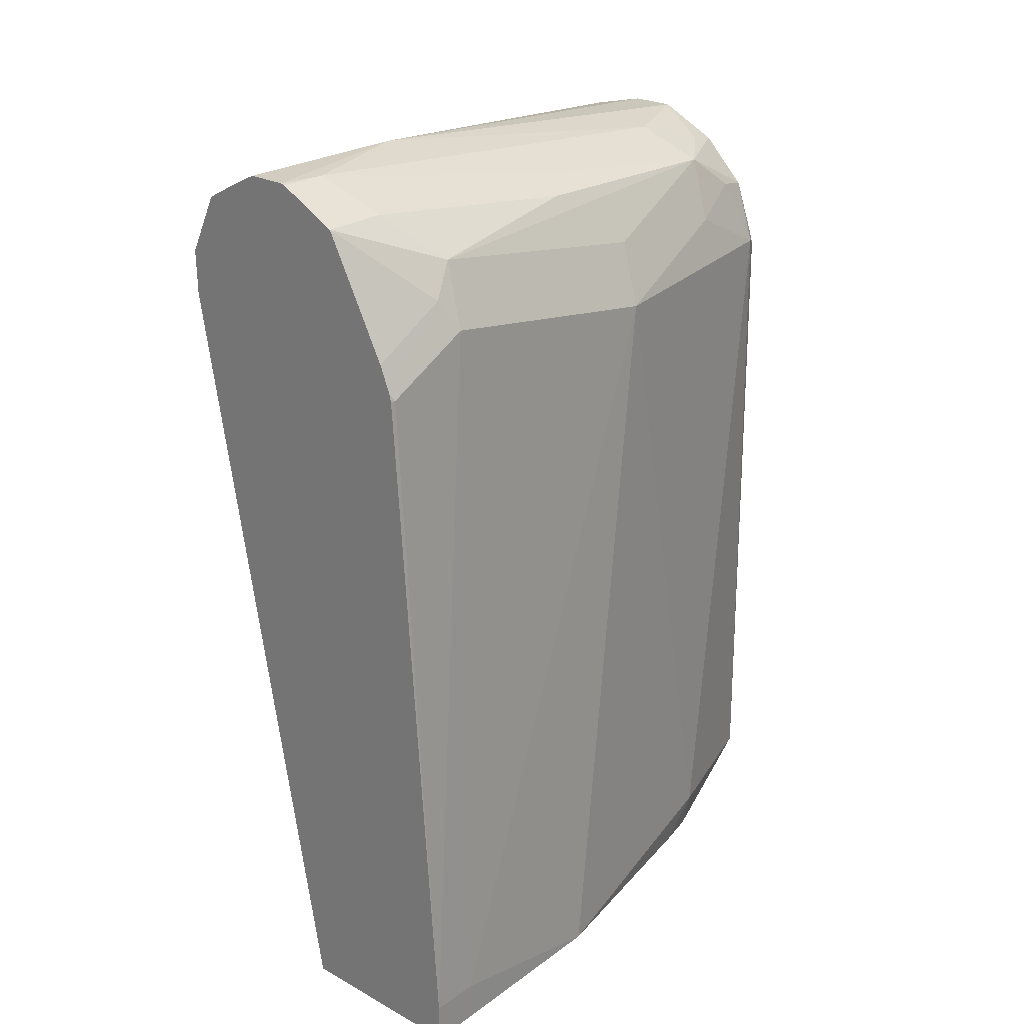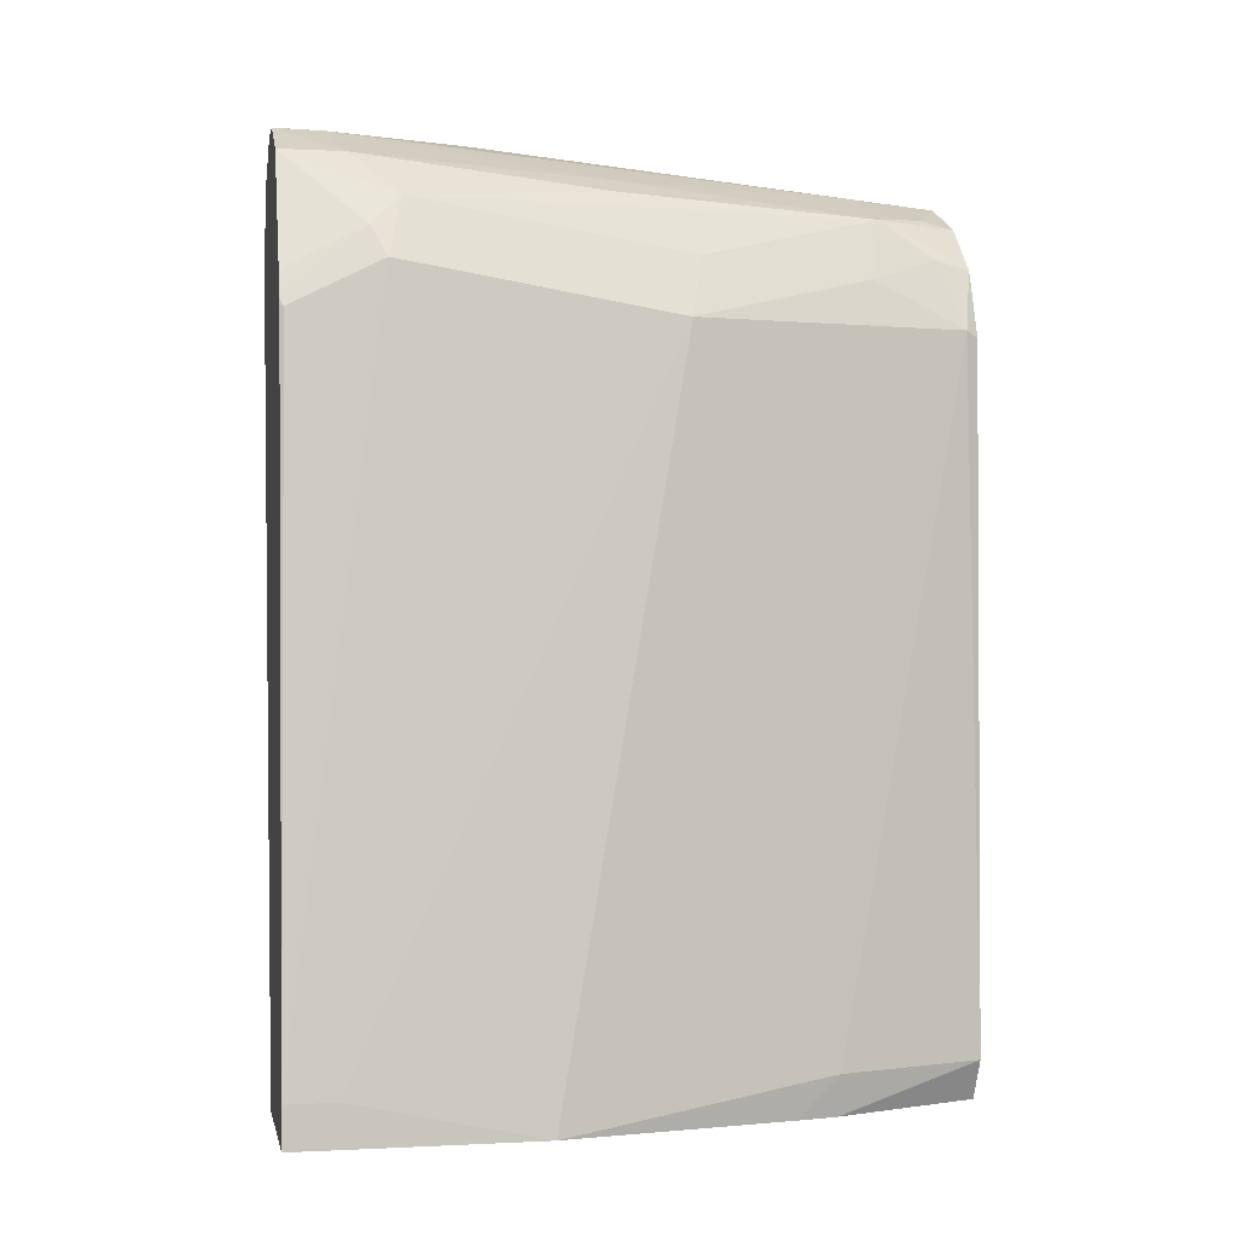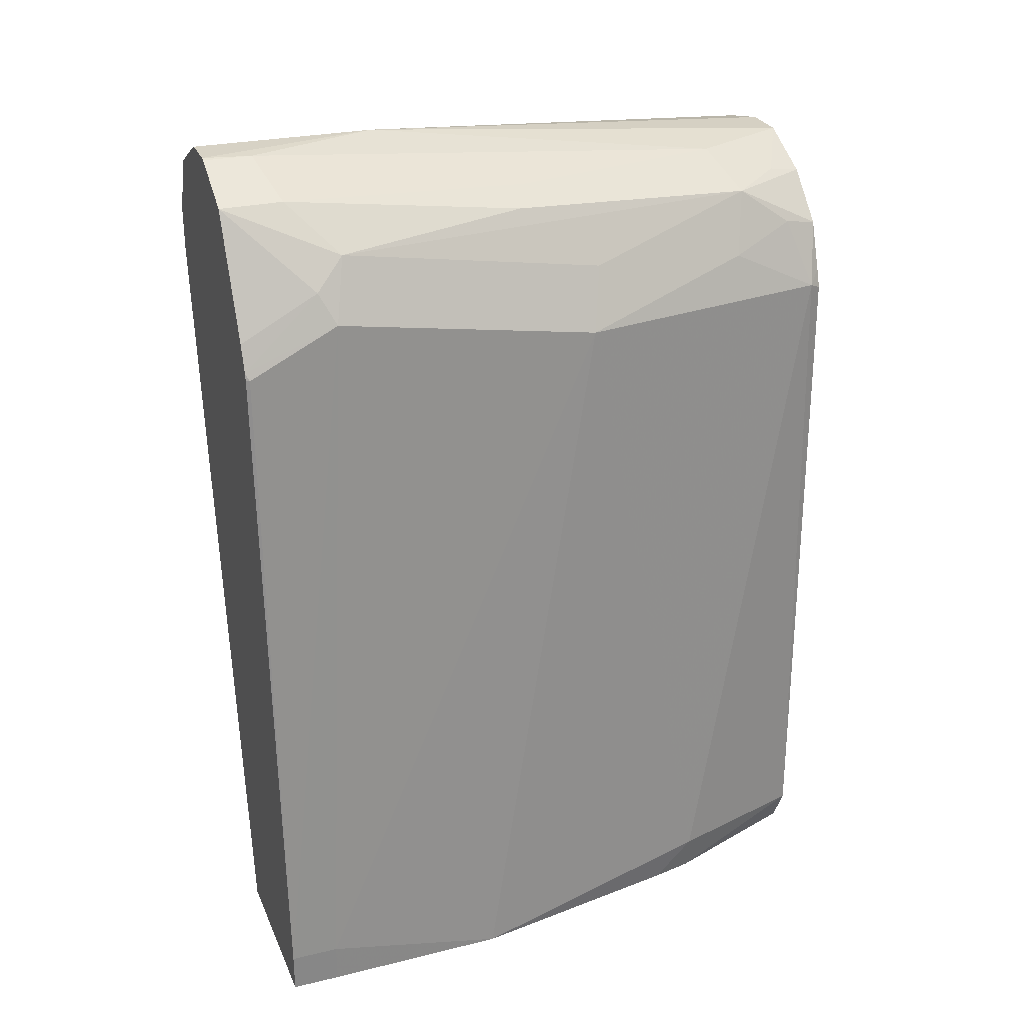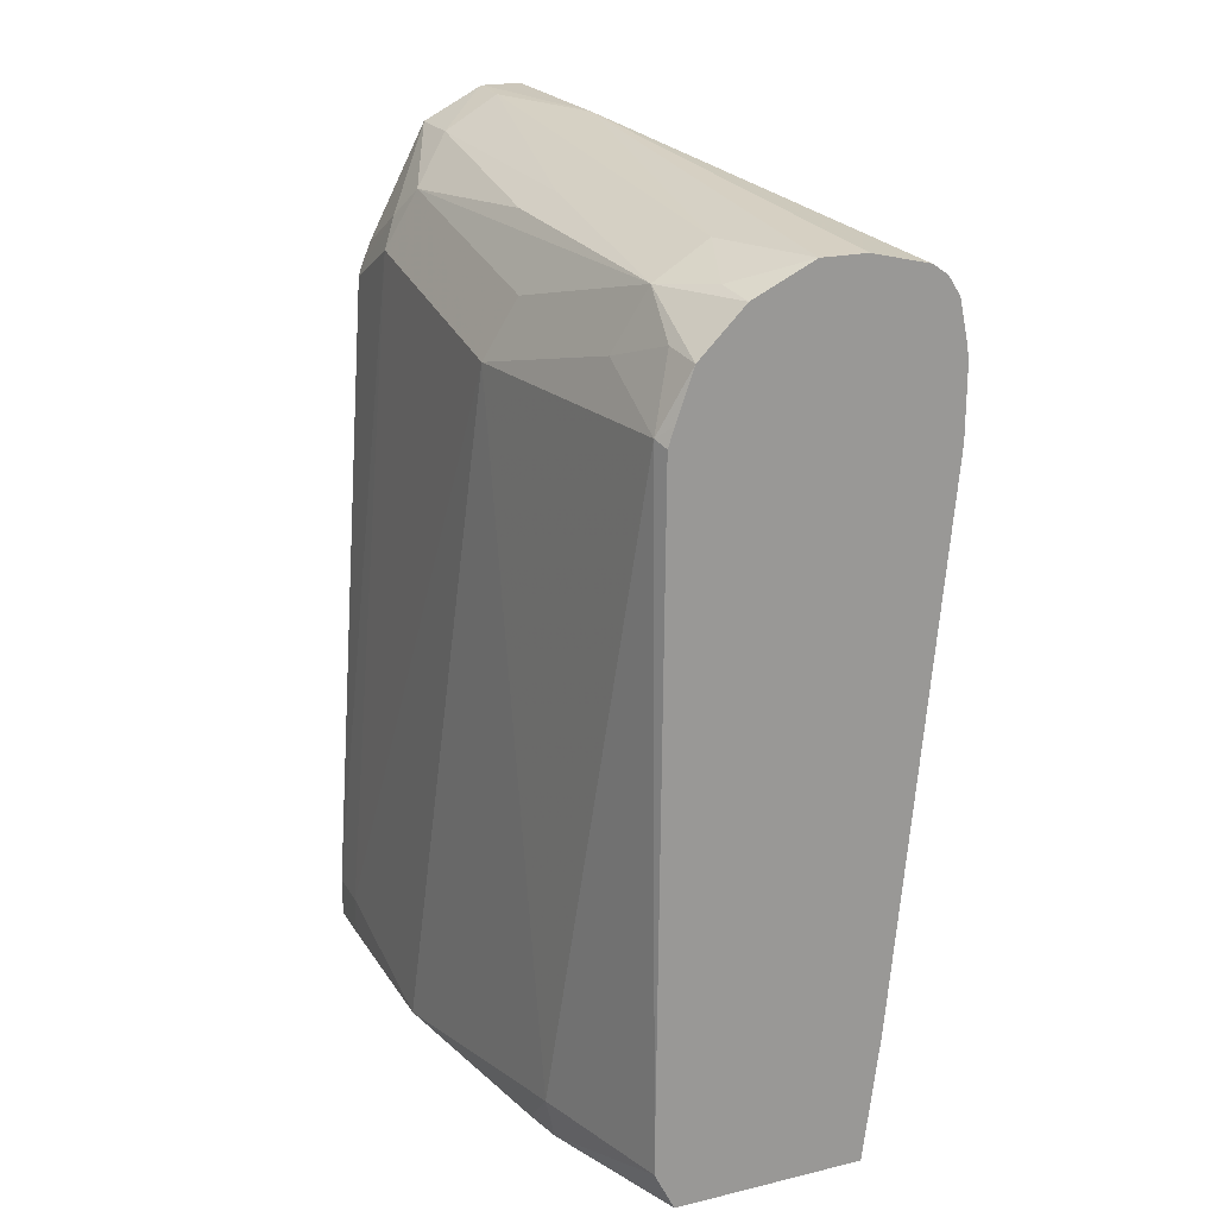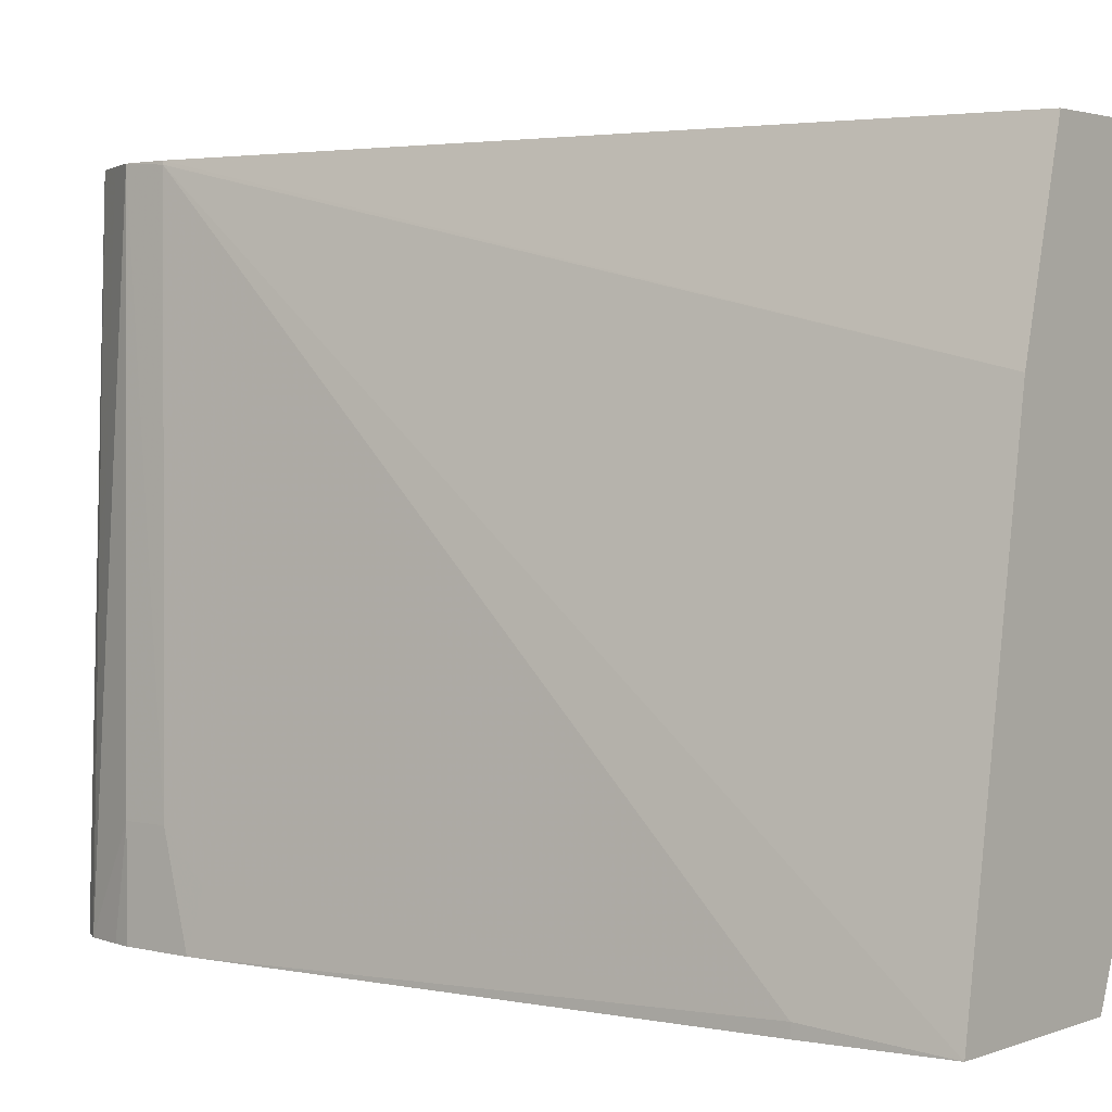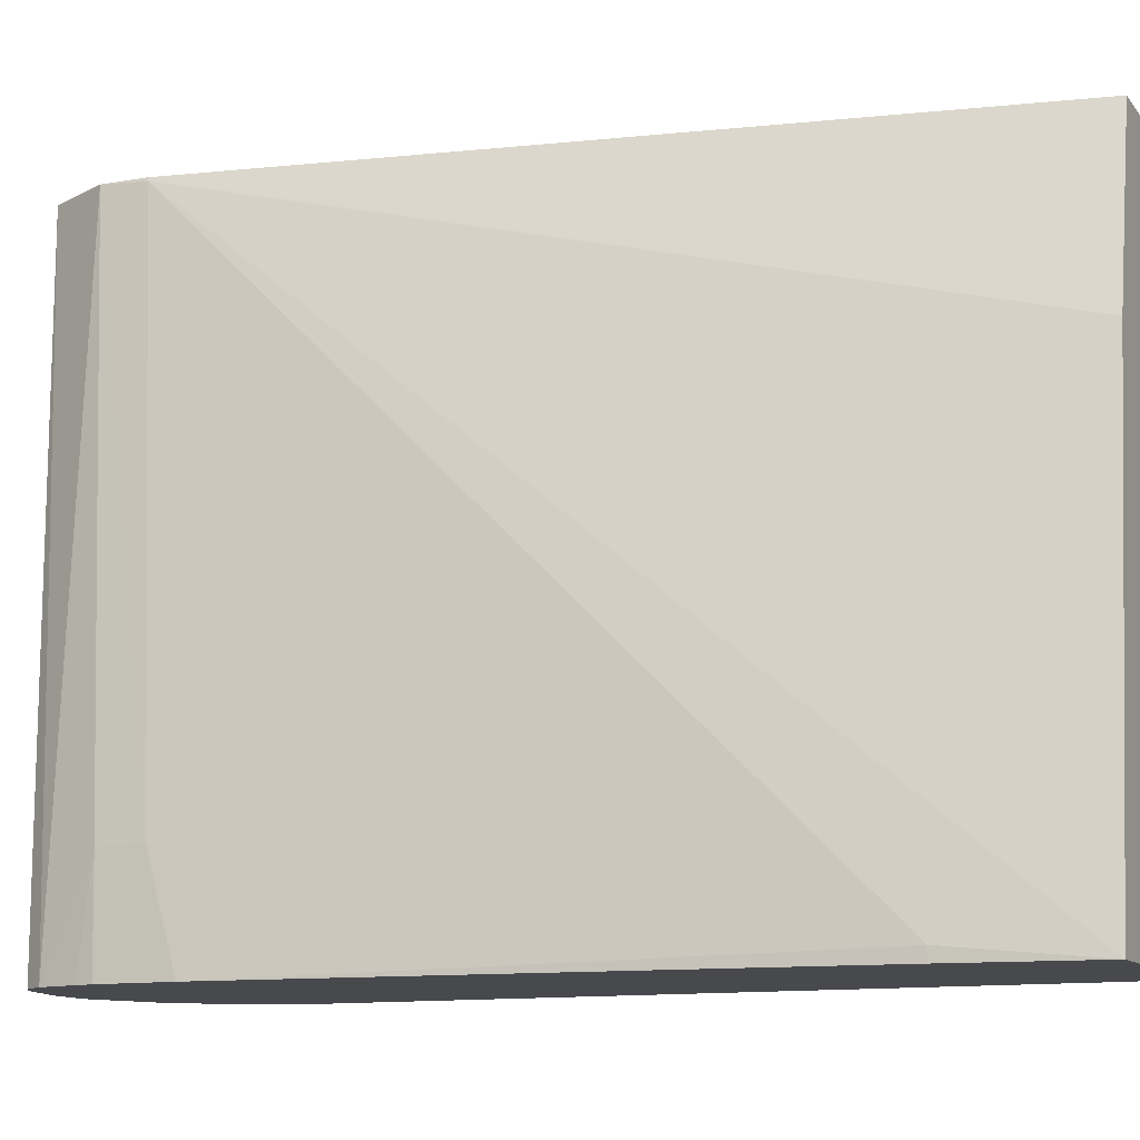
<metadata>
{"format":"obj","ext":"obj","renderer":"f3d","projection":"perspective","resolution":1024,"background":"white","views":[{"elev":24.9,"azim":41.5,"up":"+Y"},{"elev":-0.4,"azim":78.9,"up":"+Y"},{"elev":27.5,"azim":70.0,"up":"+Y"},{"elev":21.0,"azim":157.0,"up":"+Y"},{"elev":2.5,"azim":-50.7,"up":"+Z"},{"elev":-12.1,"azim":-66.6,"up":"+Z"}]}
</metadata>
<code>
v 0.2392 0.002245 -0.436
v 0.2188 0.002245 -0.5172
v 0.3183 0.002245 -0.436
v 0.1793 0.3384 -0.436
v 0.1862 0.002245 -0.7216
v 0.179 0.3381 -0.4376
v 0.3183 0.002245 -0.4575
v 0.3183 0.0199 -0.436
v 0.179 0.358 -0.436
v 0.2696 0.002245 -0.7216
v 0.179 0.05971 -0.7161
v 0.179 0.05971 -0.7216
v 0.1591 0.3182 -0.6763
v 0.3171 0.002245 -0.5393
v 0.3183 0.0199 -0.4575
v 0.2984 0.3381 -0.4774
v 0.2984 0.3182 -0.4376
v 0.2976 0.3182 -0.436
v 0.1591 0.3381 -0.6763
v 0.1857 0.3713 -0.436
v 0.1614 0.3591 -0.7216
v 0.2785 0.0199 -0.7216
v 0.2944 0.002245 -0.6564
v 0.1591 0.2984 -0.6962
v 0.1564 0.3038 -0.7216
v 0.2984 0.002245 -0.6388
v 0.2984 0.0199 -0.6564
v 0.2984 0.3182 -0.5967
v 0.2917 0.3514 -0.4708
v 0.2968 0.3214 -0.436
v 0.2851 0.3647 -0.484
v 0.1578 0.3429 -0.7216
v 0.1564 0.3354 -0.7216
v 0.1923 0.3845 -0.436
v 0.1669 0.3674 -0.7216
v 0.2757 0.3155 -0.7216
v 0.2785 0.3182 -0.7161
v 0.2785 0.3381 -0.6763
v 0.2851 0.3448 -0.6033
v 0.2921 0.3329 -0.436
v 0.2652 0.3845 -0.436
v 0.2652 0.3647 -0.6829
v 0.2718 0.3713 -0.5702
v 0.2652 0.3845 -0.4641
v 0.2056 0.3917 -0.436
v 0.1923 0.3845 -0.4376
v 0.1735 0.3718 -0.7216
v 0.273 0.3237 -0.7216
v 0.2654 0.345 -0.7216
v 0.2685 0.3481 -0.7061
v 0.239 0.3981 -0.436
v 0.2455 0.3649 -0.7216
v 0.2486 0.368 -0.7061
v 0.2387 0.3779 -0.6763
v 0.2586 0.3779 -0.5769
v 0.2387 0.3978 -0.4575
v 0.2178 0.3978 -0.436
v 0.2188 0.3978 -0.5172
v 0.2056 0.3912 -0.5172
v 0.1989 0.3779 -0.7216
v 0.2371 0.3986 -0.436
v 0.2188 0.3779 -0.7216
v 0.2196 0.3986 -0.436
f 34 45 46
f 31 39 42
f 31 44 41
f 31 42 43
f 29 41 40
f 34 46 35
f 29 31 41
f 29 40 30
f 28 39 31
f 28 42 39
f 28 38 42
f 28 37 38
f 31 43 44
f 19 32 33
f 23 27 26
f 22 37 27
f 22 36 37
f 22 27 23
f 21 34 35
f 20 34 21
f 19 21 32
f 17 30 18
f 16 31 29
f 16 28 31
f 16 30 17
f 35 46 47
f 16 29 30
f 27 37 28
f 36 48 37
f 46 59 47
f 37 49 50
f 15 28 16
f 58 62 60
f 58 63 61
f 57 63 58
f 56 58 61
f 54 56 55
f 54 58 56
f 54 62 58
f 53 62 54
f 52 62 53
f 51 56 61
f 47 58 60
f 47 59 58
f 37 48 49
f 45 59 46
f 45 57 58
f 44 55 56
f 44 56 51
f 42 49 52
f 42 50 49
f 42 44 43
f 42 55 44
f 42 54 55
f 42 53 54
f 42 52 53
f 41 44 51
f 38 50 42
f 37 50 38
f 45 58 59
f 14 28 15
f 5 6 11
f 14 26 27
f 4 9 6
f 3 15 8
f 3 7 15
f 2 6 5
f 2 4 6
f 1 4 2
f 1 9 4
f 1 20 9
f 1 34 20
f 1 45 34
f 1 57 45
f 1 63 57
f 1 61 63
f 1 51 61
f 1 41 51
f 1 40 41
f 1 30 40
f 1 8 18
f 1 3 8
f 1 7 3
f 1 14 7
f 1 26 14
f 1 23 26
f 1 10 23
f 1 5 10
f 1 2 5
f 14 27 28
f 5 11 12
f 5 12 25
f 1 18 30
f 5 33 32
f 13 33 25
f 5 25 33
f 13 19 33
f 13 25 24
f 11 25 12
f 11 24 25
f 11 13 24
f 9 21 19
f 9 20 21
f 9 19 13
f 8 17 18
f 8 16 17
f 8 15 16
f 7 14 15
f 10 22 23
f 6 9 13
f 5 32 21
f 6 13 11
f 5 21 35
f 5 35 47
f 5 60 62
f 5 62 52
f 5 47 60
f 5 52 49
f 5 49 48
f 5 48 36
f 5 36 22
f 5 22 10

</code>
